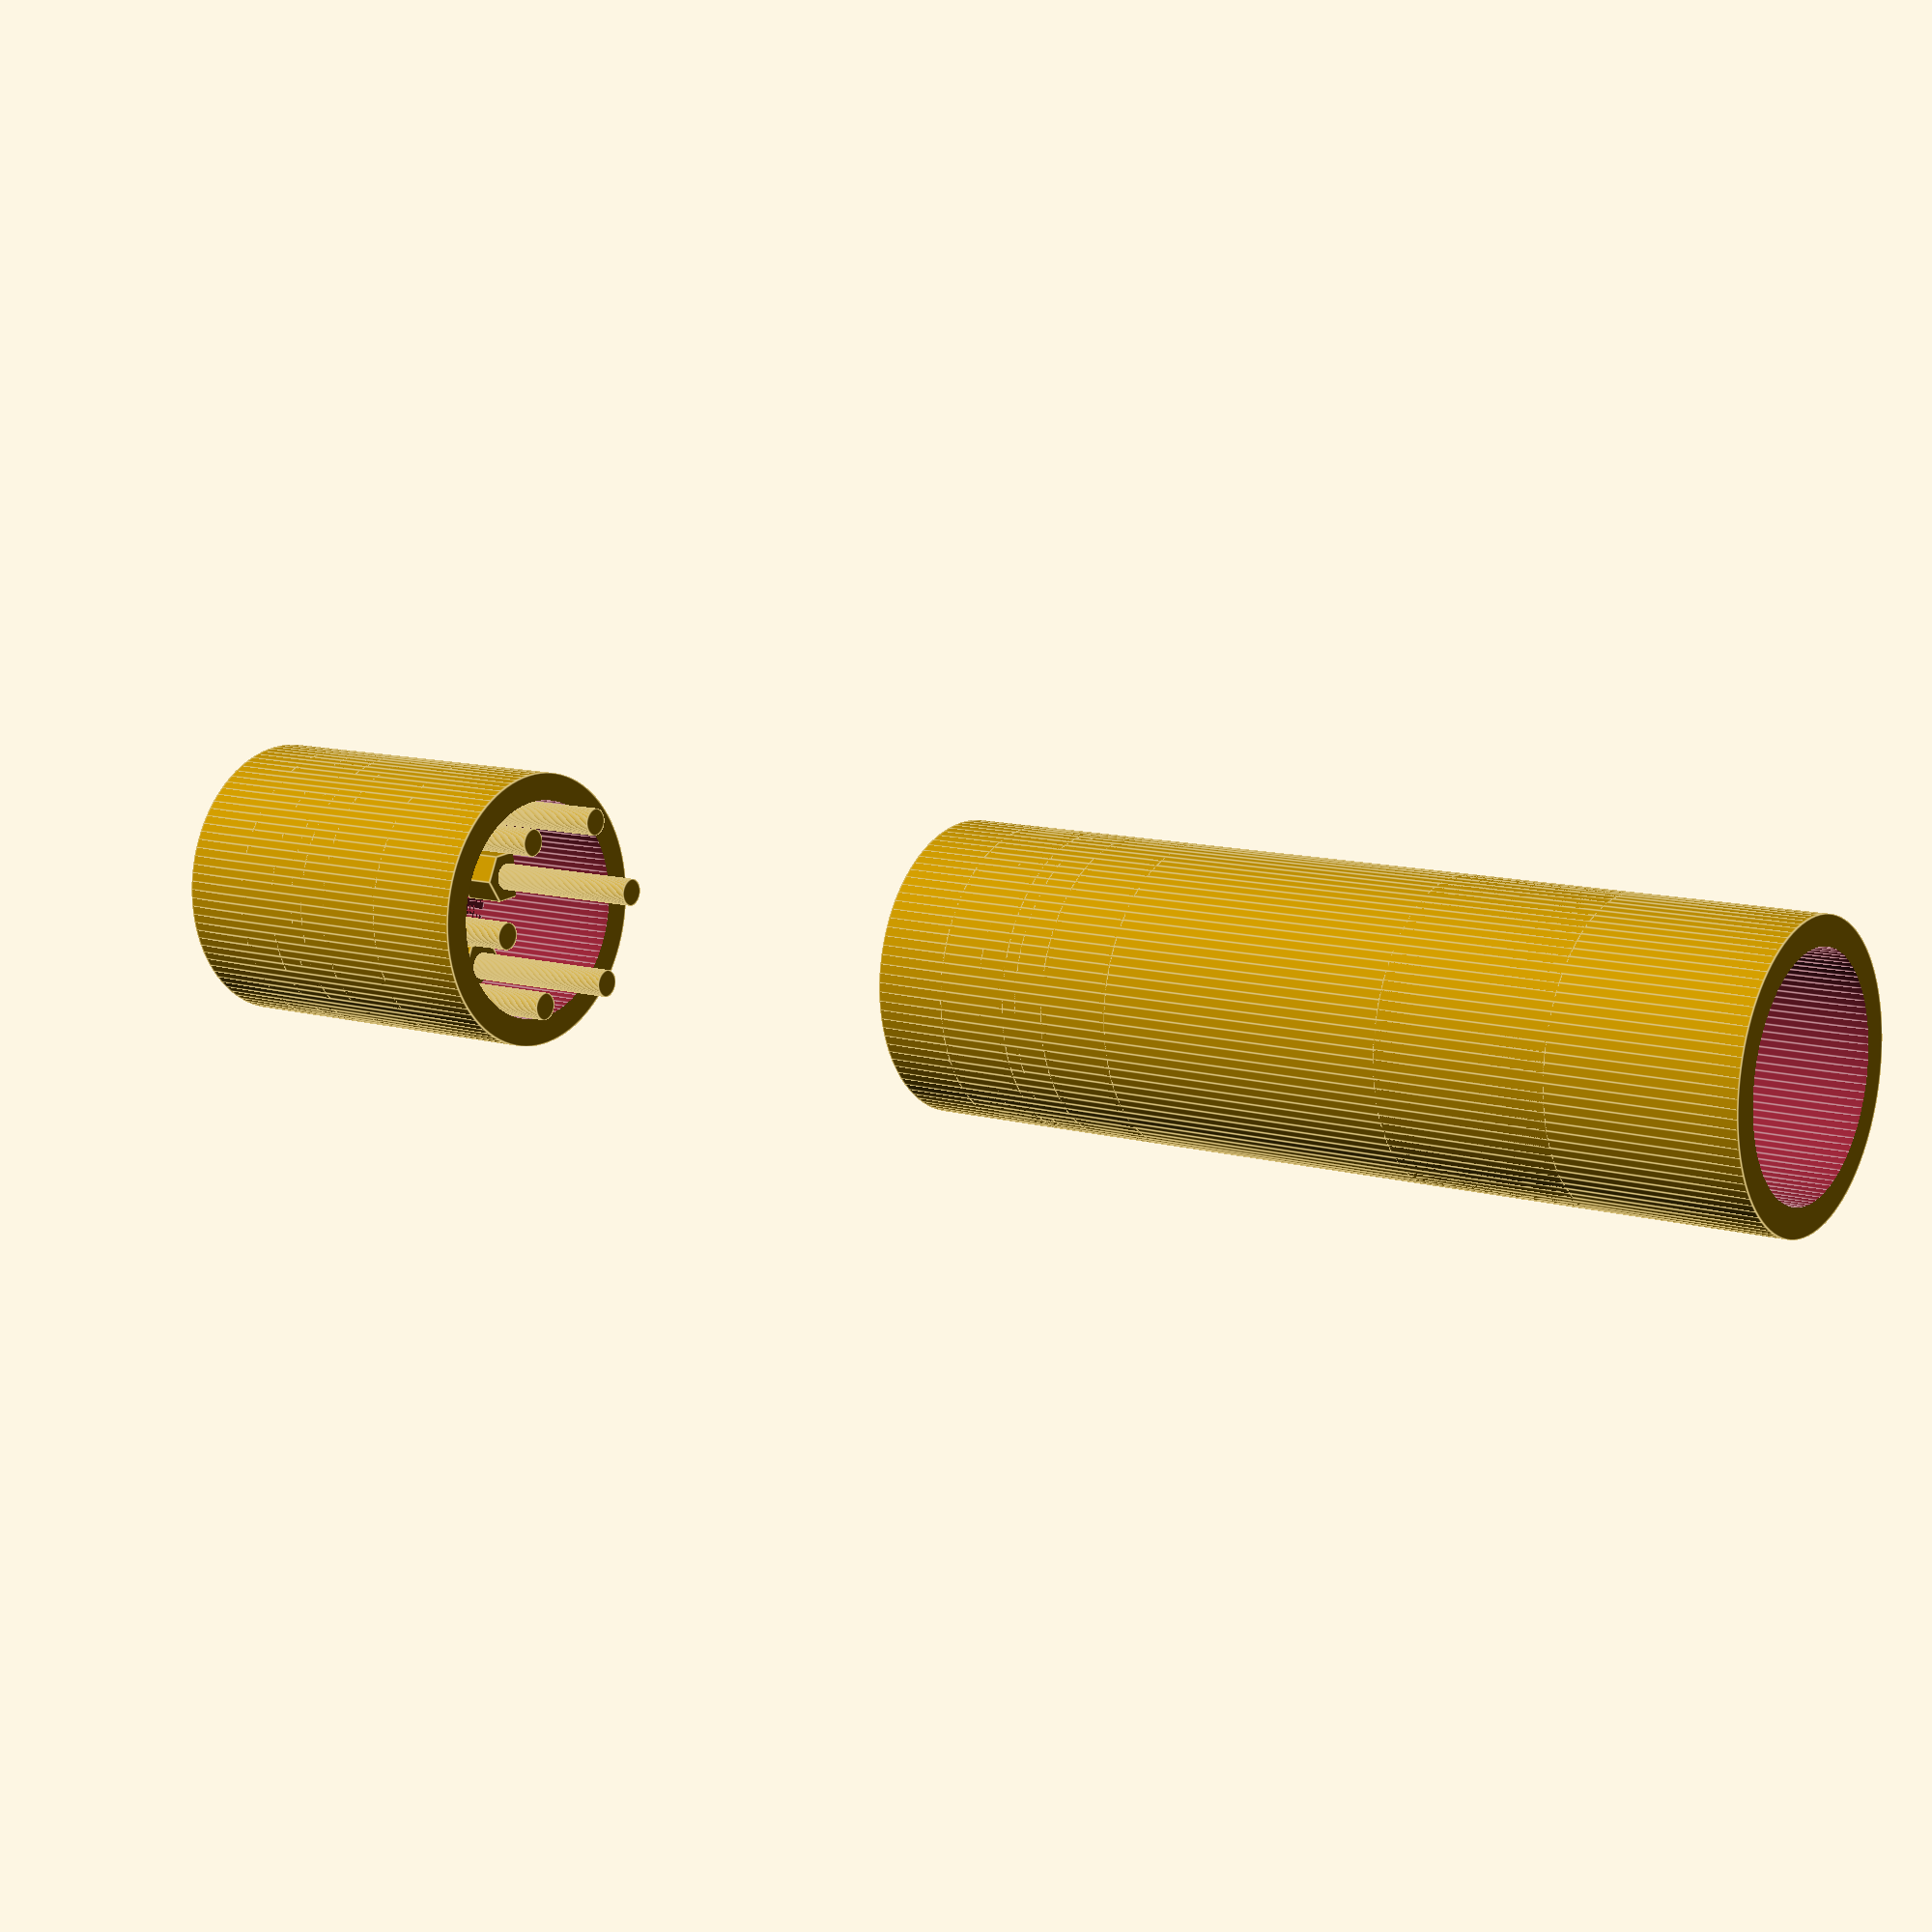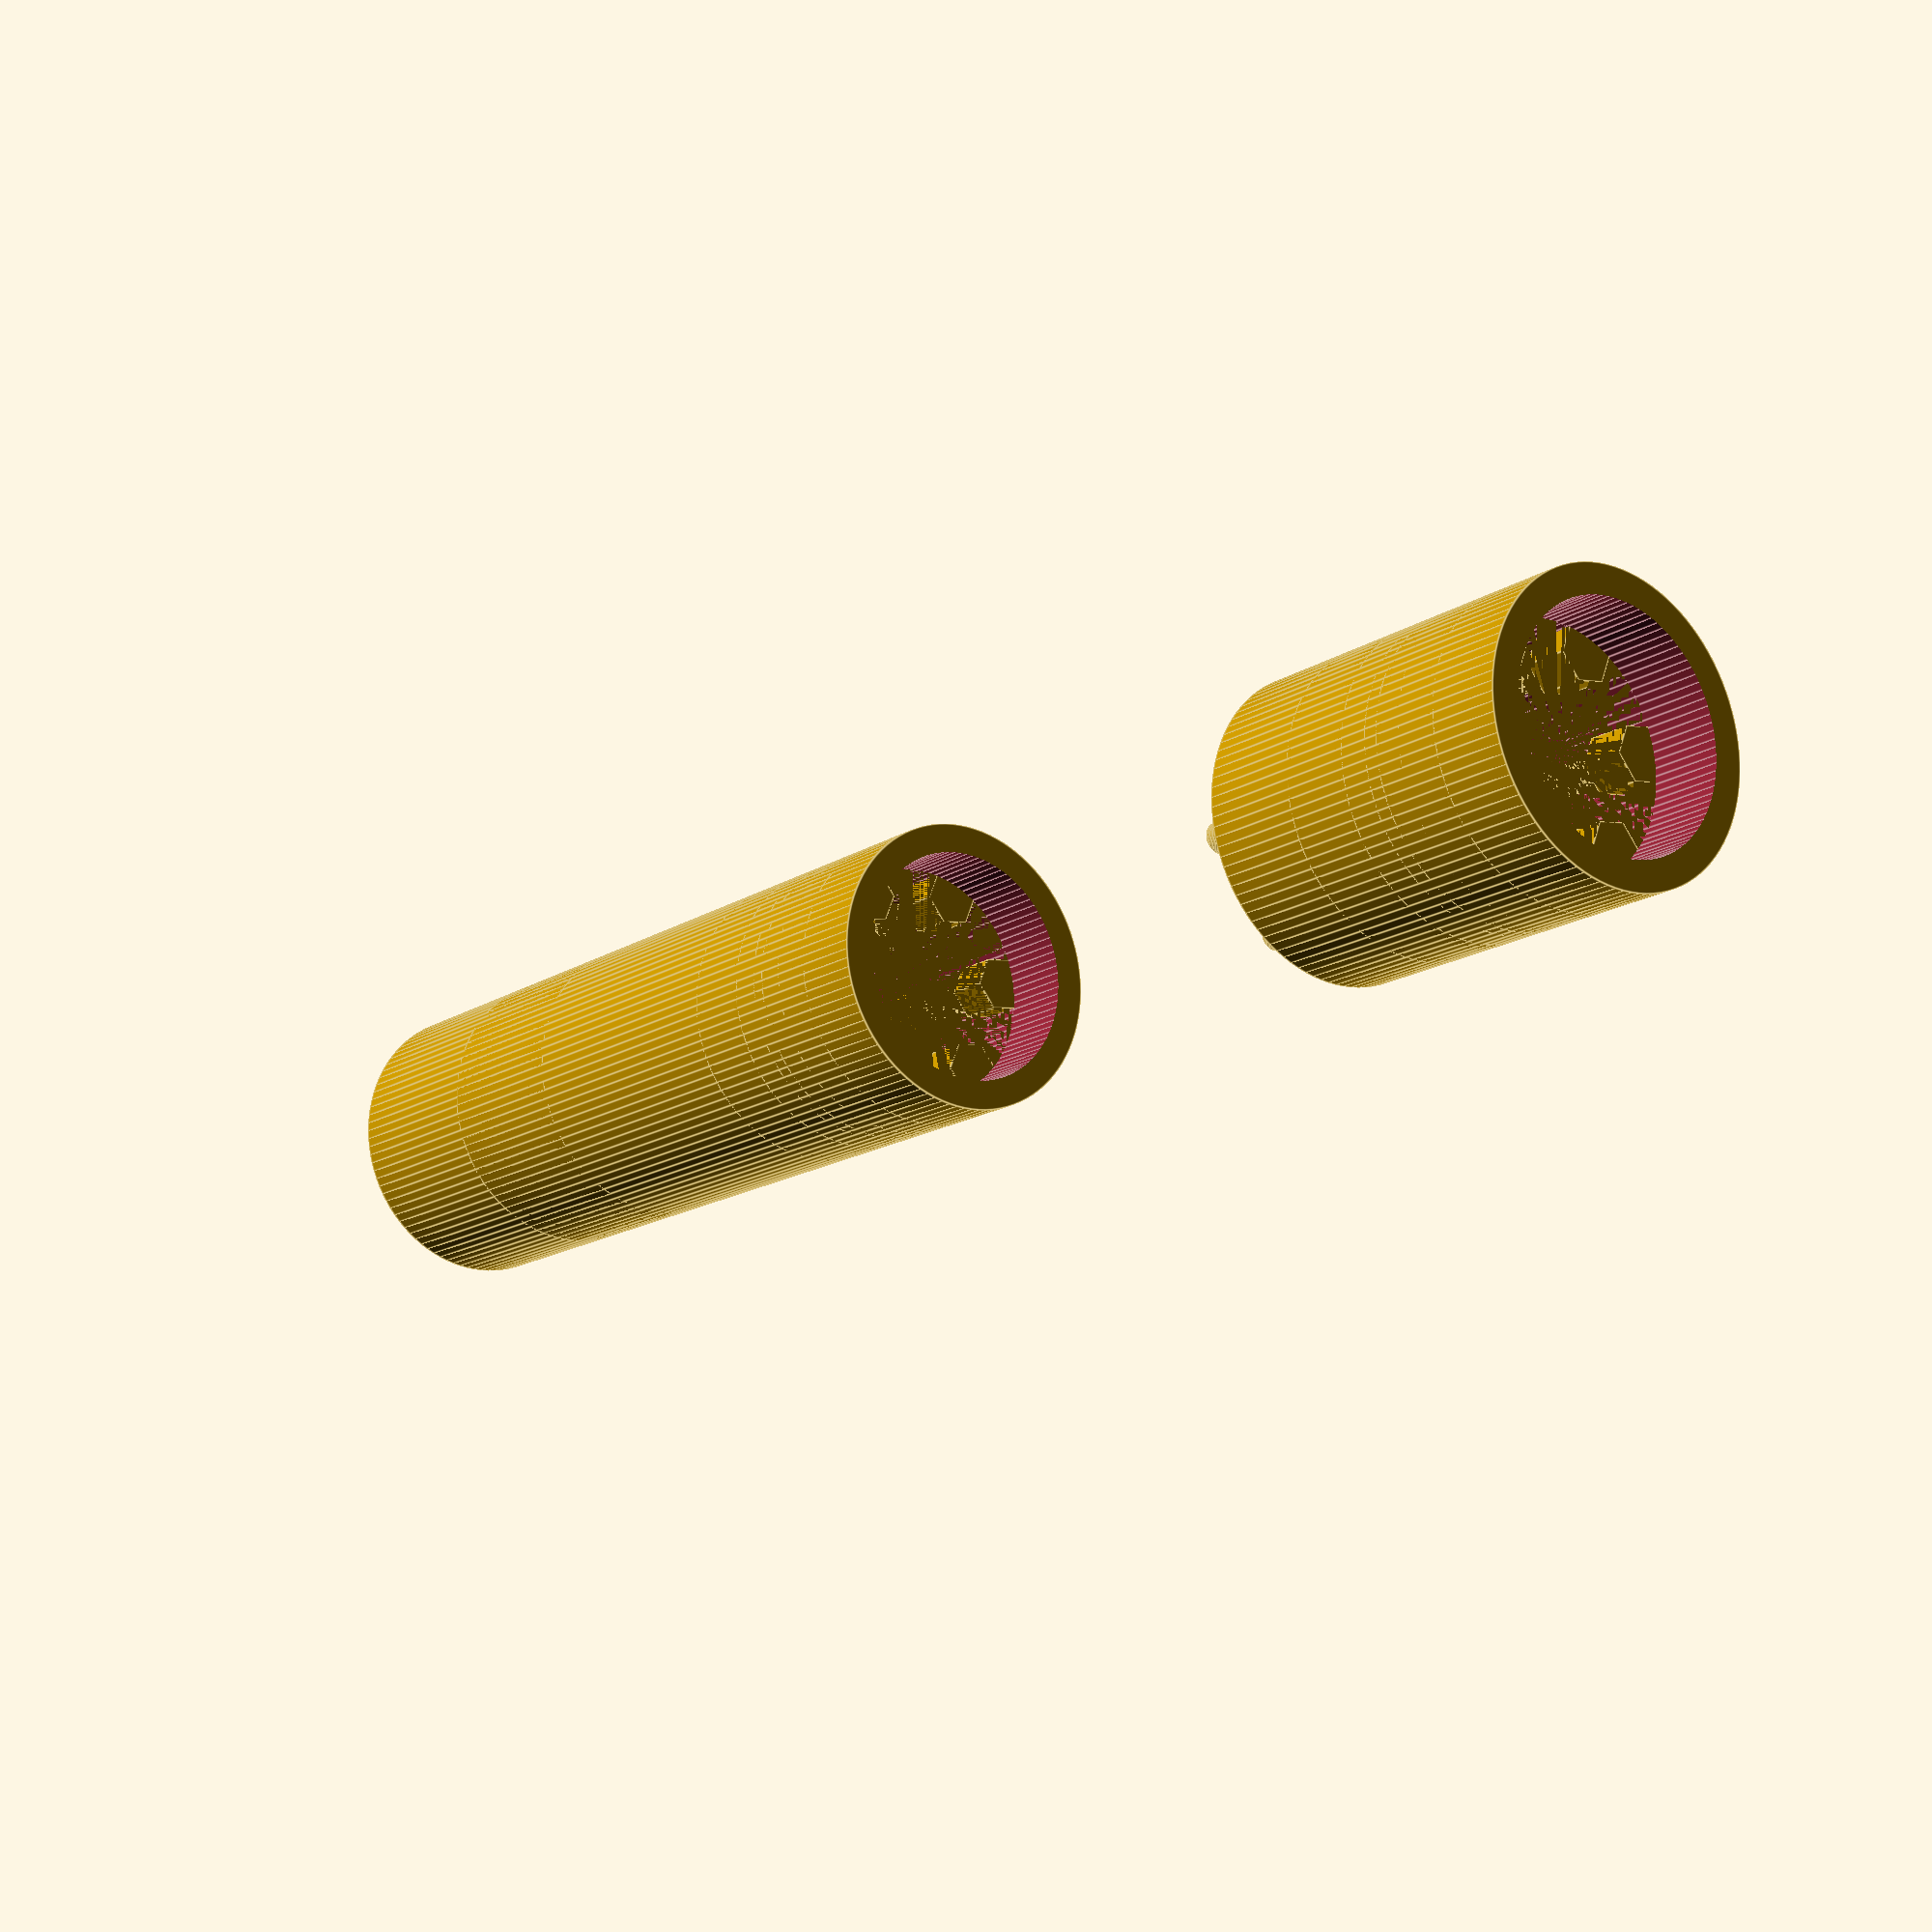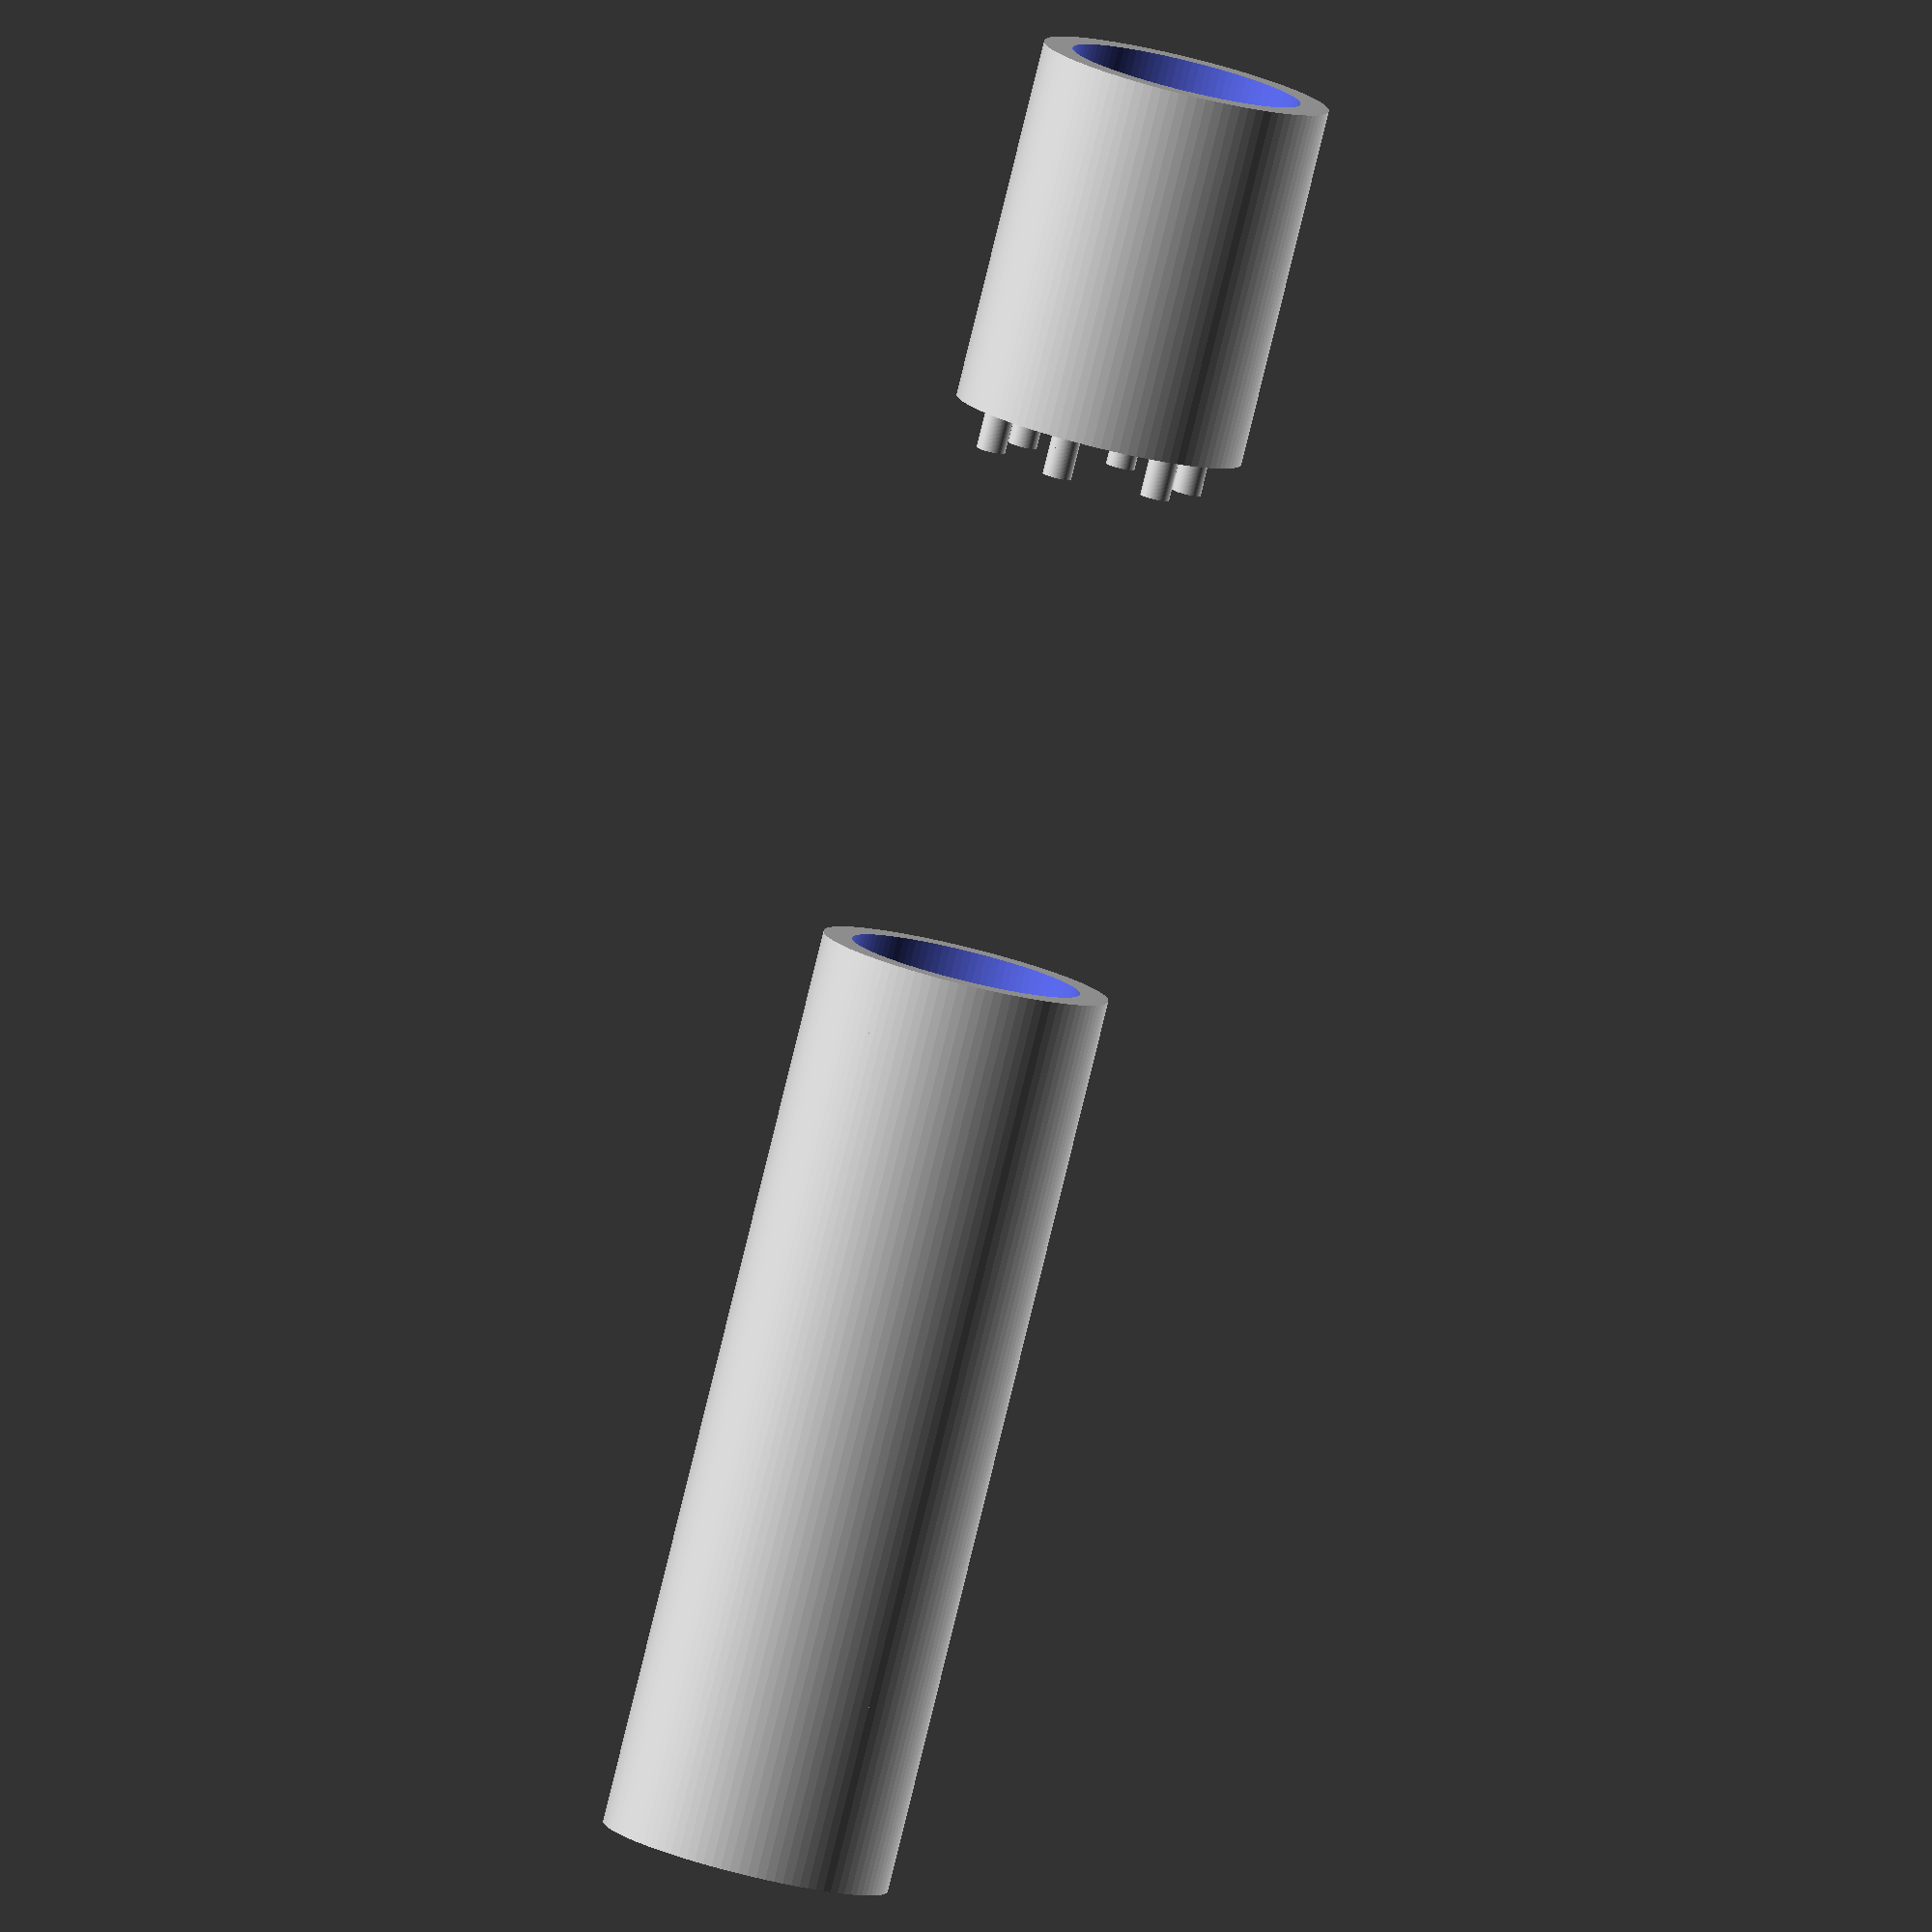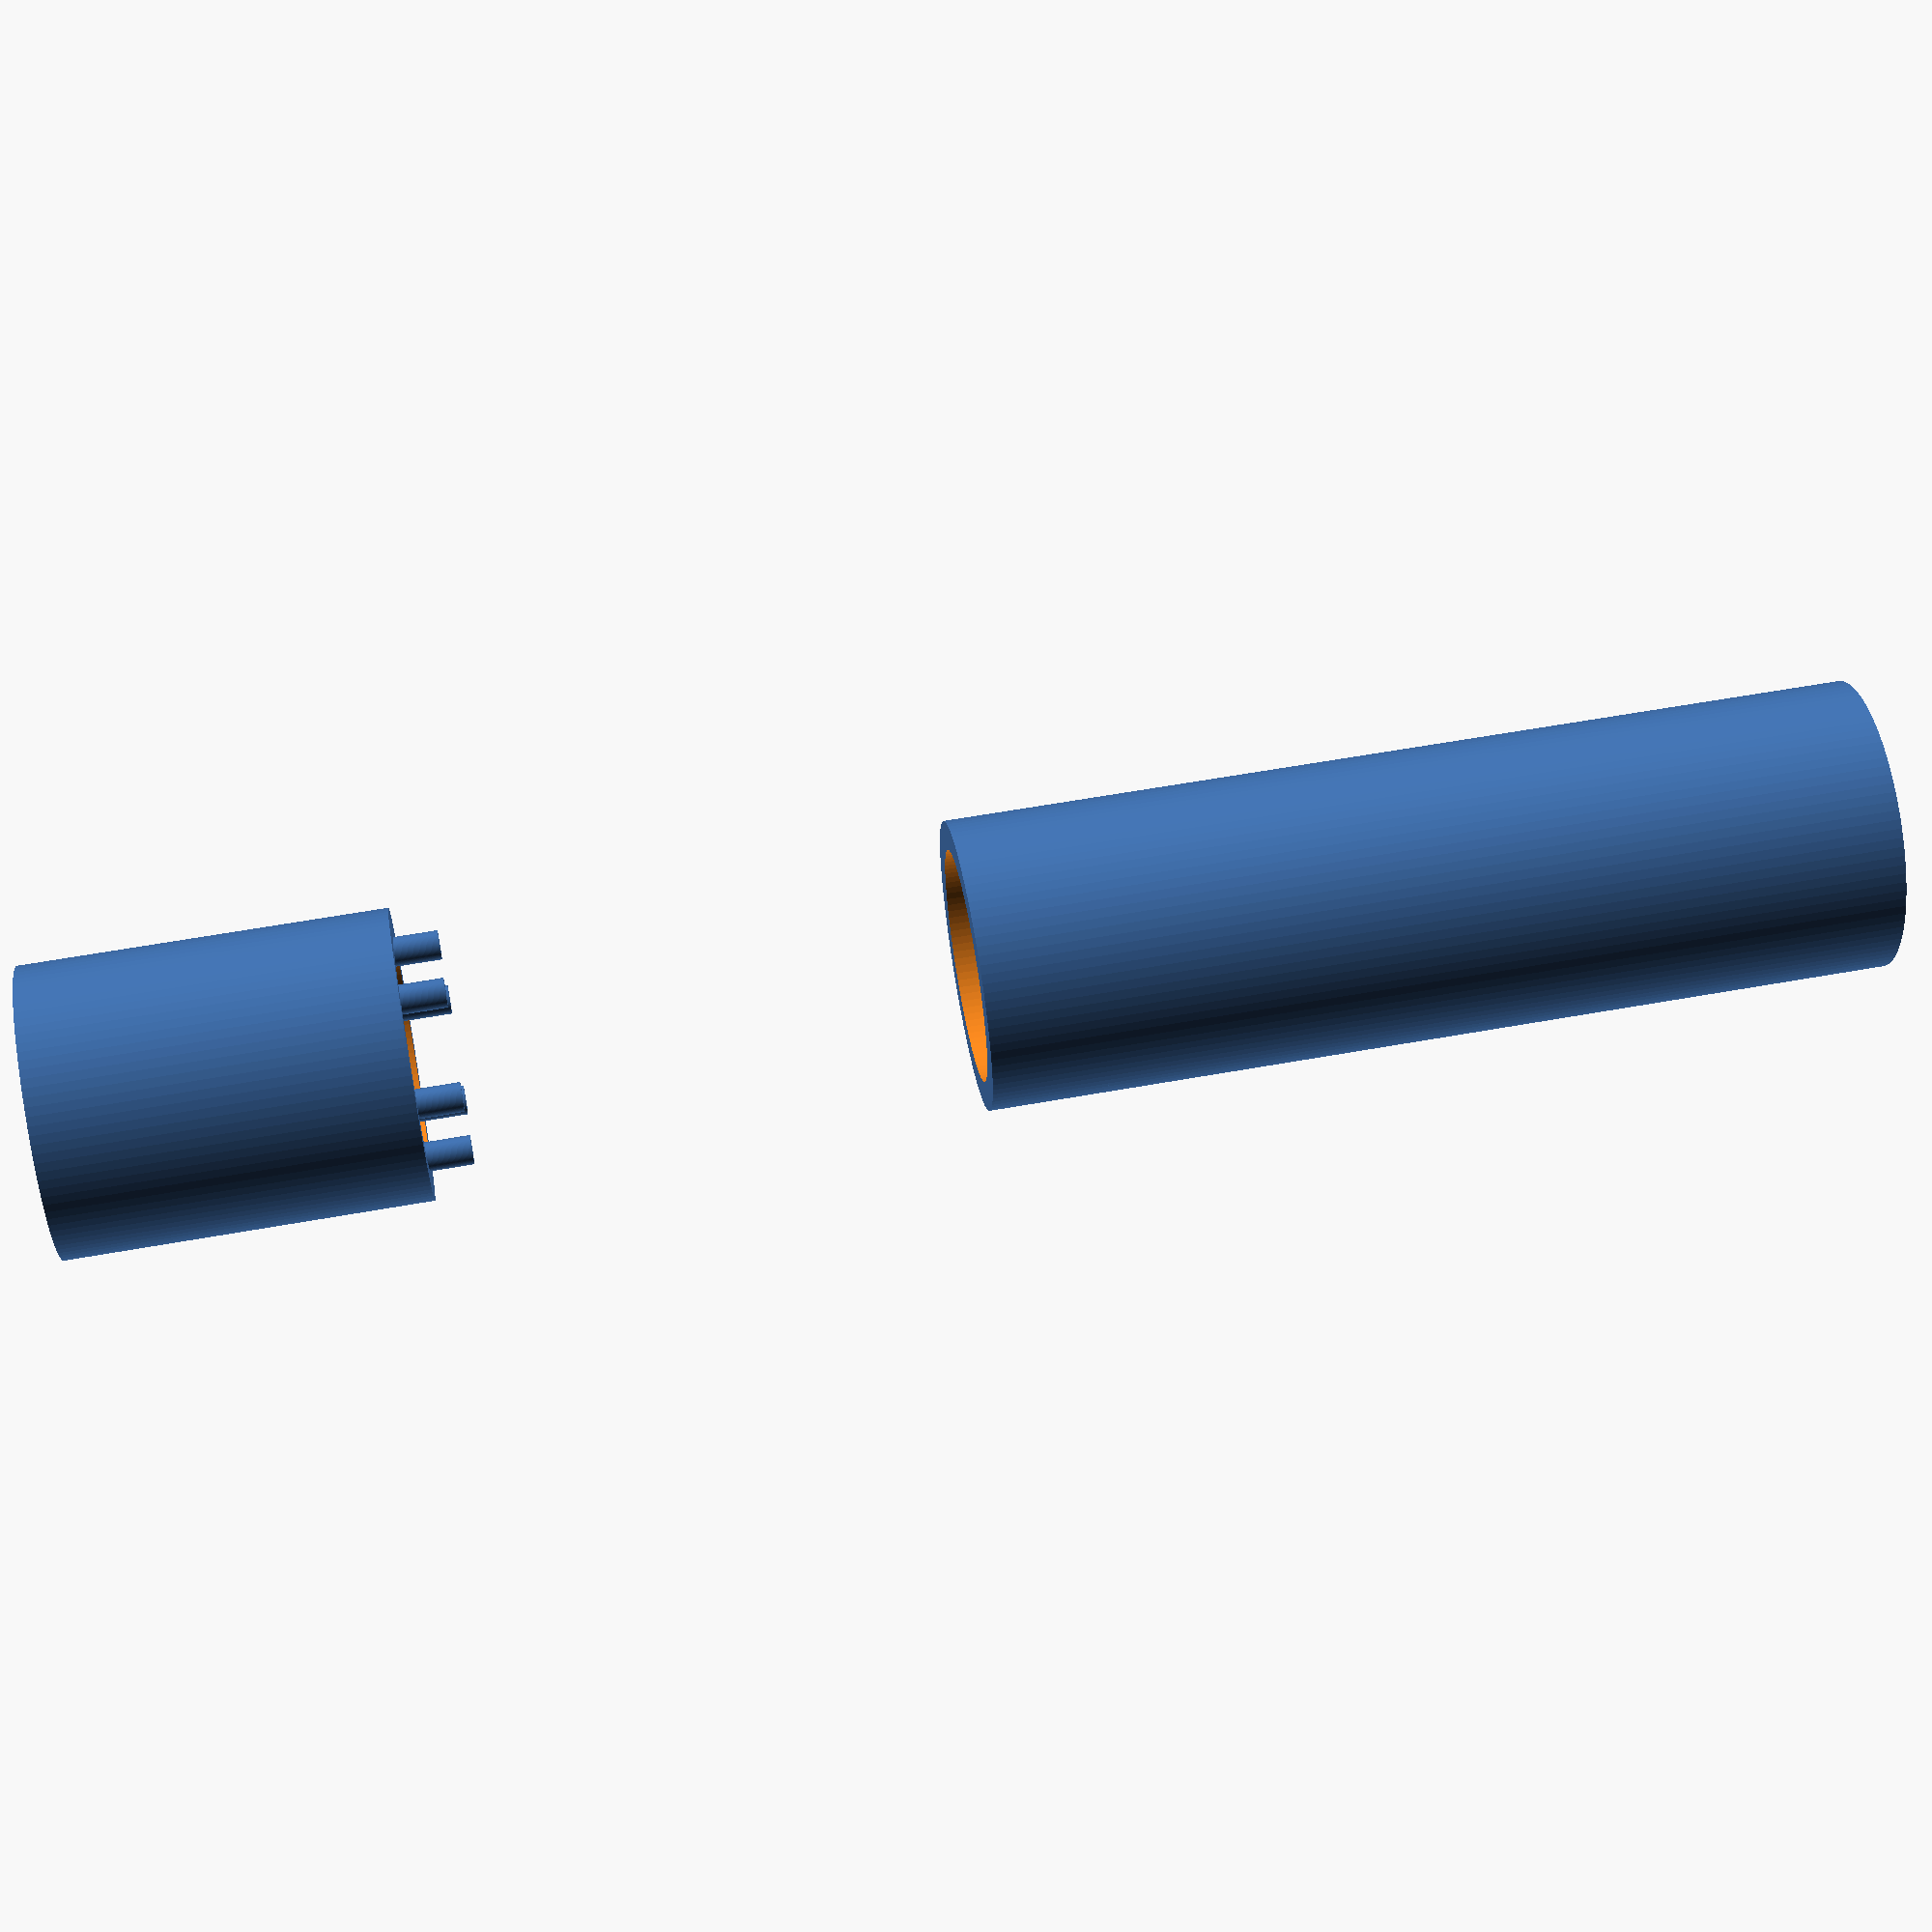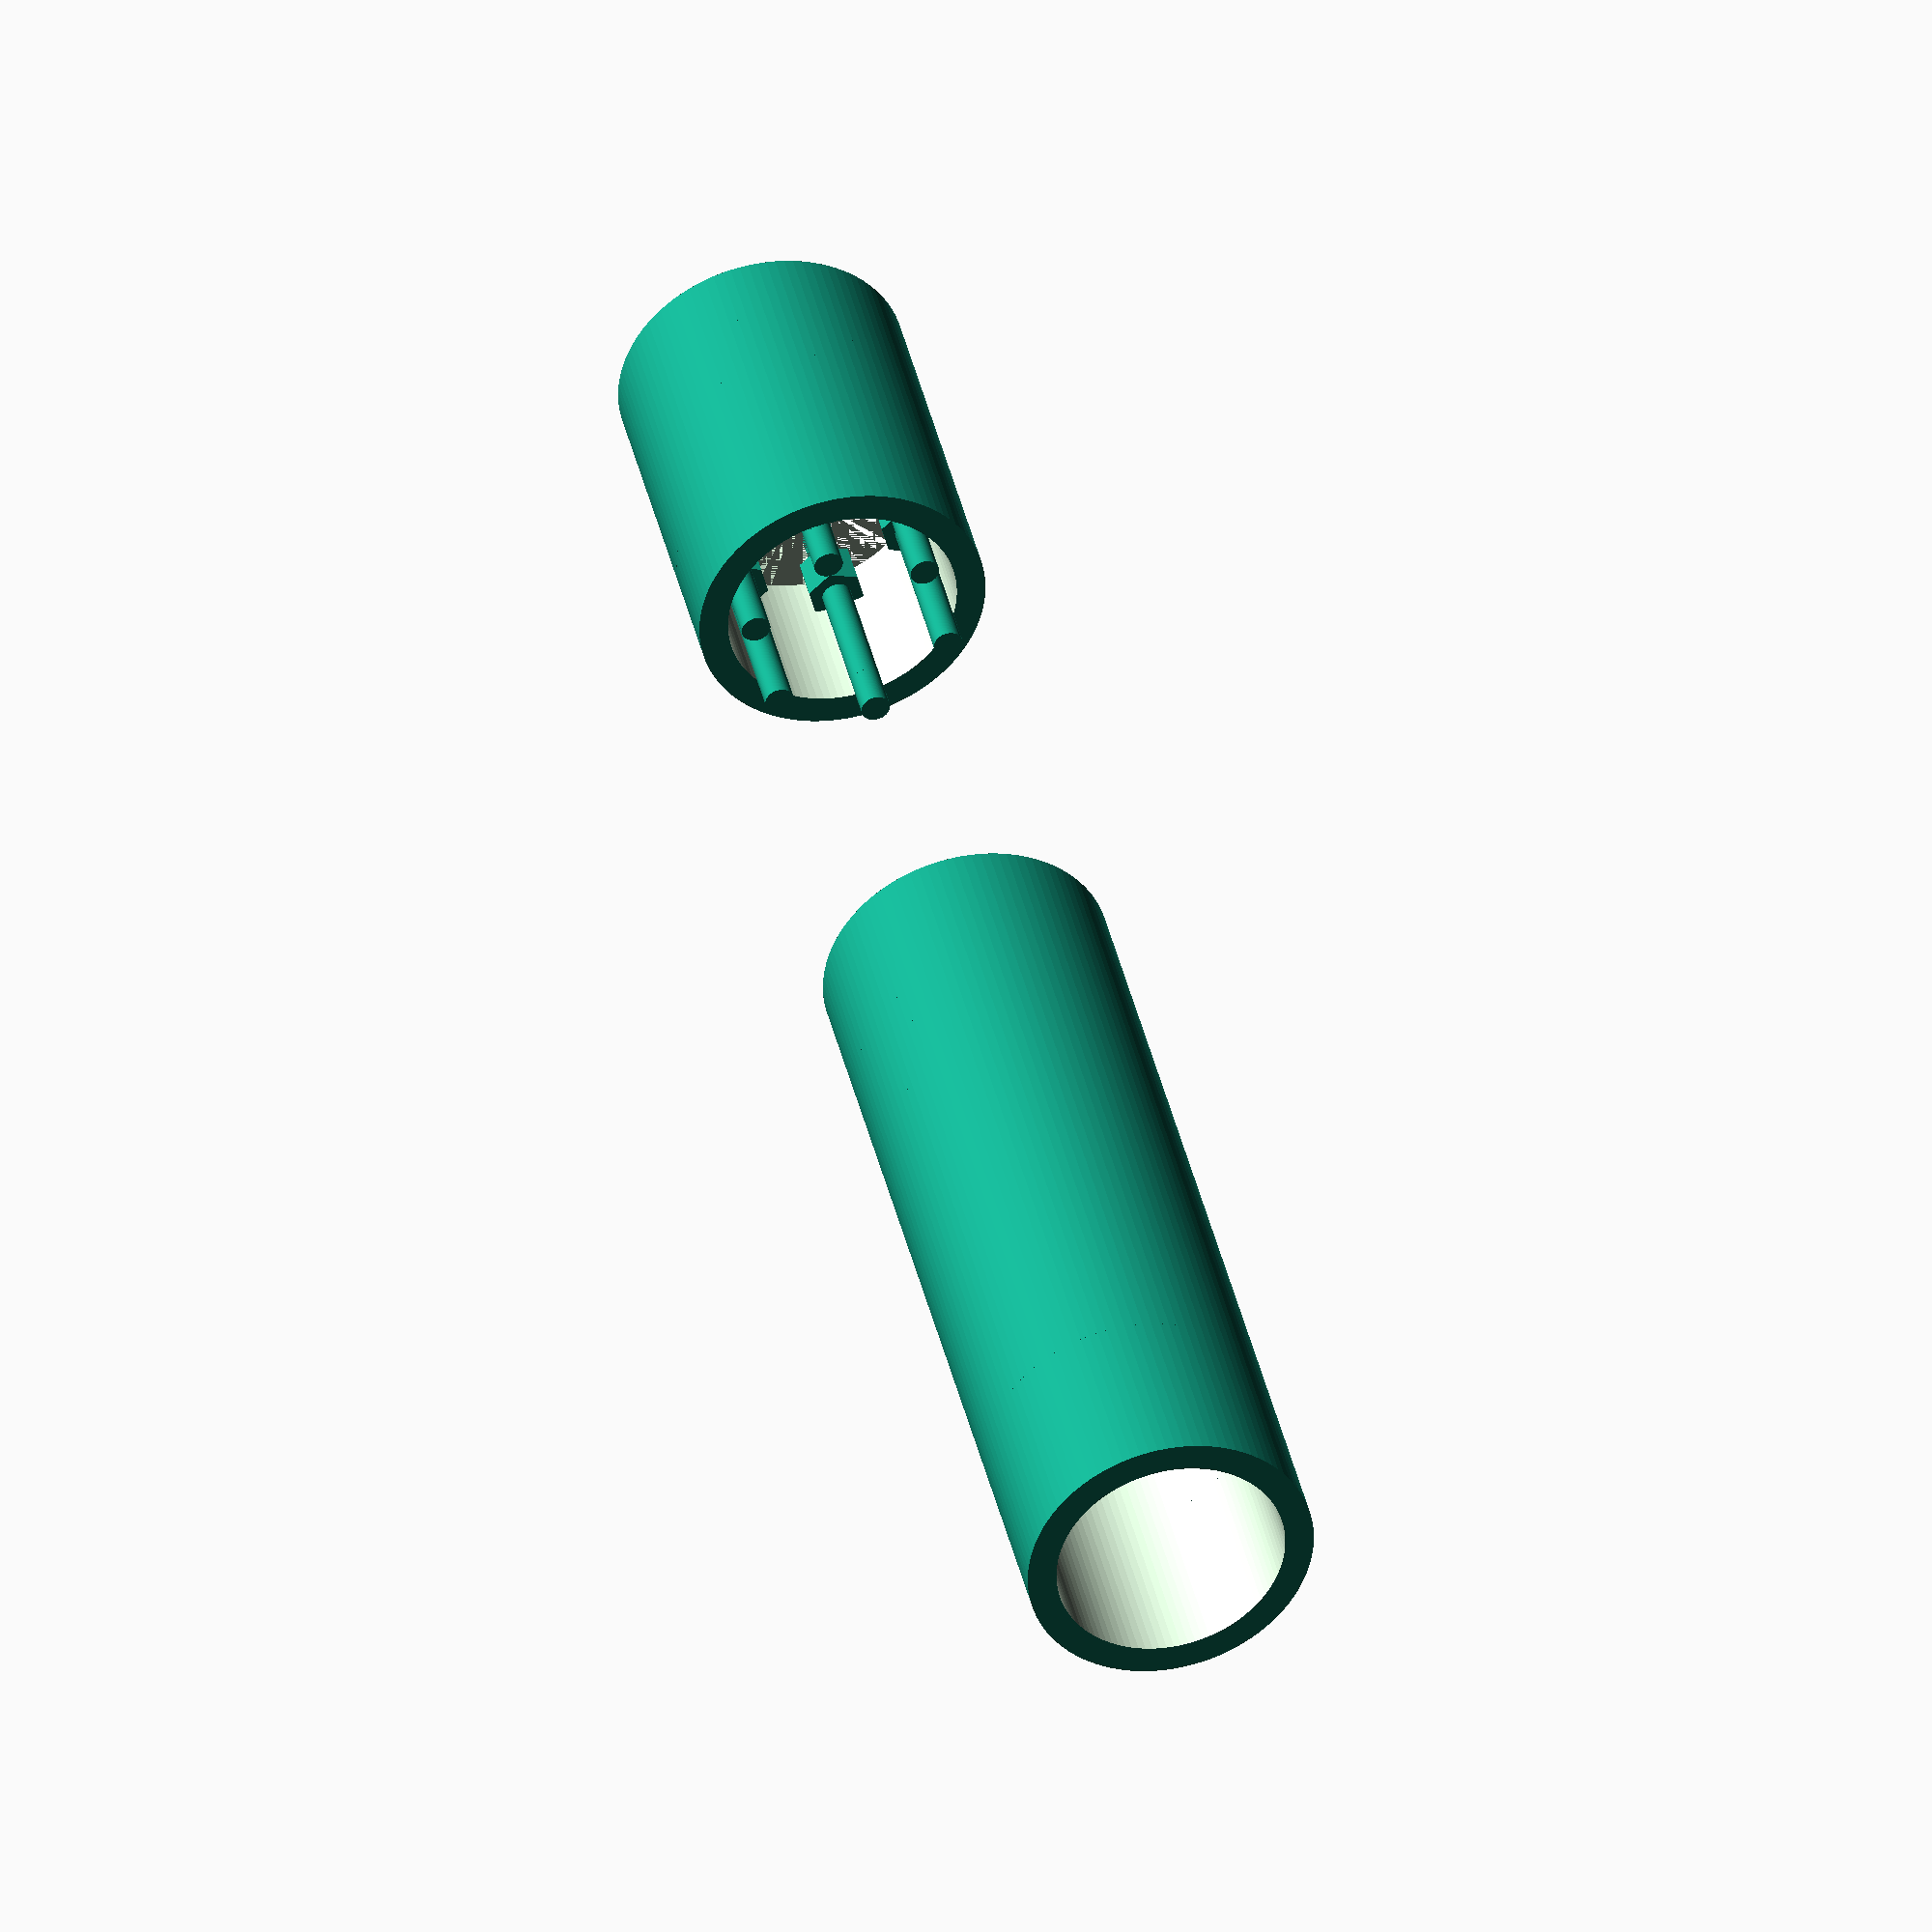
<openscad>

// Define parameters for components
module central_cylinder() {
    difference() {
        cylinder(h=50, r=10, $fn=100); // Outer cylinder (increased height to match original model)
        translate([0, 0, -1]) cylinder(h=52, r=8, $fn=100); // Hollow interior
    }
}

module input_cylinder() {
    difference() {
        cylinder(h=25, r=10, $fn=100); // Outer cylinder (increased height to match original model)
        translate([0, 0, -1]) cylinder(h=27, r=8, $fn=100); // Hollow interior
    }
}

module output_cylinder() {
    difference() {
        cylinder(h=25, r=10, $fn=100); // Outer cylinder (increased height to match original model)
        translate([0, 0, -1]) cylinder(h=27, r=8, $fn=100); // Hollow interior
    }
}

module spacer_ring() {
    difference() {
        cylinder(h=3, r=10, $fn=100); // Outer ring (adjusted height to ensure visibility)
        cylinder(h=4, r=8, $fn=100); // Hollow interior
    }
}

module flange_plate() {
    difference() {
        cylinder(h=5, r=10, $fn=100); // Outer plate
        cylinder(h=6, r=8, $fn=100); // Hollow interior
        for (i = [0:5]) { // Increased number of bolt holes to 6
            rotate([0, 0, i * 60]) translate([7, 0, 0]) cylinder(h=6, r=1, $fn=100); // Bolt holes
        }
    }
}

module nut() {
    cylinder(h=3, r=2, $fn=6); // Hexagonal nut
}

module bolt() {
    cylinder(h=20, r=1, $fn=100); // Bolt
}

// Assemble the flexible coupling
module flexible_coupling() {
    translate([0, 0, 0]) input_cylinder(); // Layer 1

    translate([0, 0, -25]) flange_plate(); // Layer 2
    for (i = [0:5]) { // Adjusted for 6 bolt holes
        rotate([0, 0, i * 60]) translate([7, 0, -25]) nut();
    }

    translate([0, 0, -30]) spacer_ring(); // Layer 3
    for (i = [0:5]) { // Adjusted for 6 bolt holes
        rotate([0, 0, i * 60]) translate([7, 0, -30]) bolt();
    }

    translate([0, 0, -33]) flange_plate(); // Layer 4
    for (i = [0:5]) { // Adjusted for 6 bolt holes
        rotate([0, 0, i * 60]) translate([7, 0, -33]) nut();
    }

    translate([0, 0, -38]) central_cylinder(); // Layer 5

    translate([0, 0, -88]) flange_plate(); // Layer 6
    for (i = [0:5]) { // Adjusted for 6 bolt holes
        rotate([0, 0, i * 60]) translate([7, 0, -88]) nut();
    }

    translate([0, 0, -93]) spacer_ring(); // Layer 7
    for (i = [0:5]) { // Adjusted for 6 bolt holes
        rotate([0, 0, i * 60]) translate([7, 0, -93]) bolt();
    }

    translate([0, 0, -96]) flange_plate(); // Layer 8
    for (i = [0:5]) { // Adjusted for 6 bolt holes
        rotate([0, 0, i * 60]) translate([7, 0, -96]) nut();
    }

    translate([0, 0, -101]) output_cylinder(); // Layer 9
}

// Render the model
flexible_coupling();


</openscad>
<views>
elev=349.3 azim=355.1 roll=305.3 proj=p view=edges
elev=16.1 azim=128.7 roll=142.9 proj=p view=edges
elev=82.5 azim=11.5 roll=166.2 proj=o view=wireframe
elev=119.9 azim=272.2 roll=280.4 proj=p view=wireframe
elev=138.9 azim=16.4 roll=192.8 proj=o view=solid
</views>
